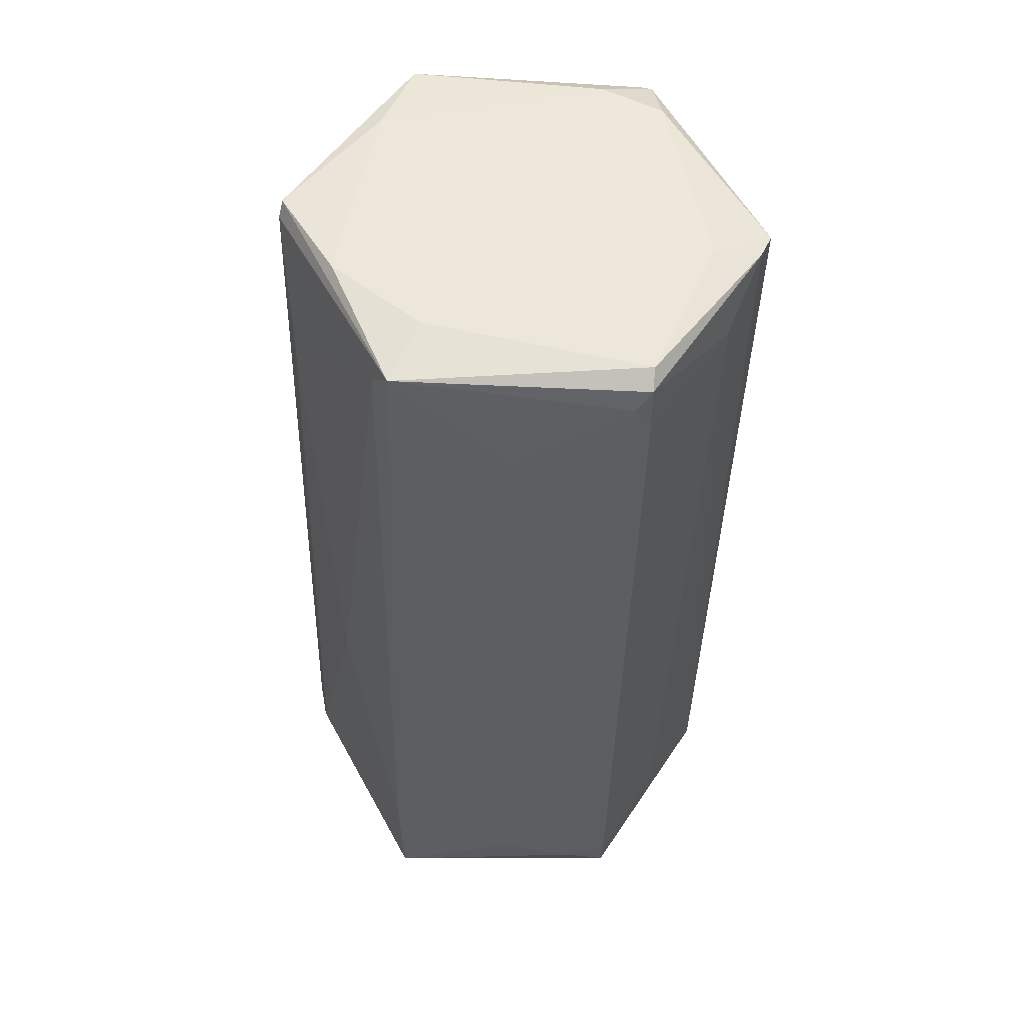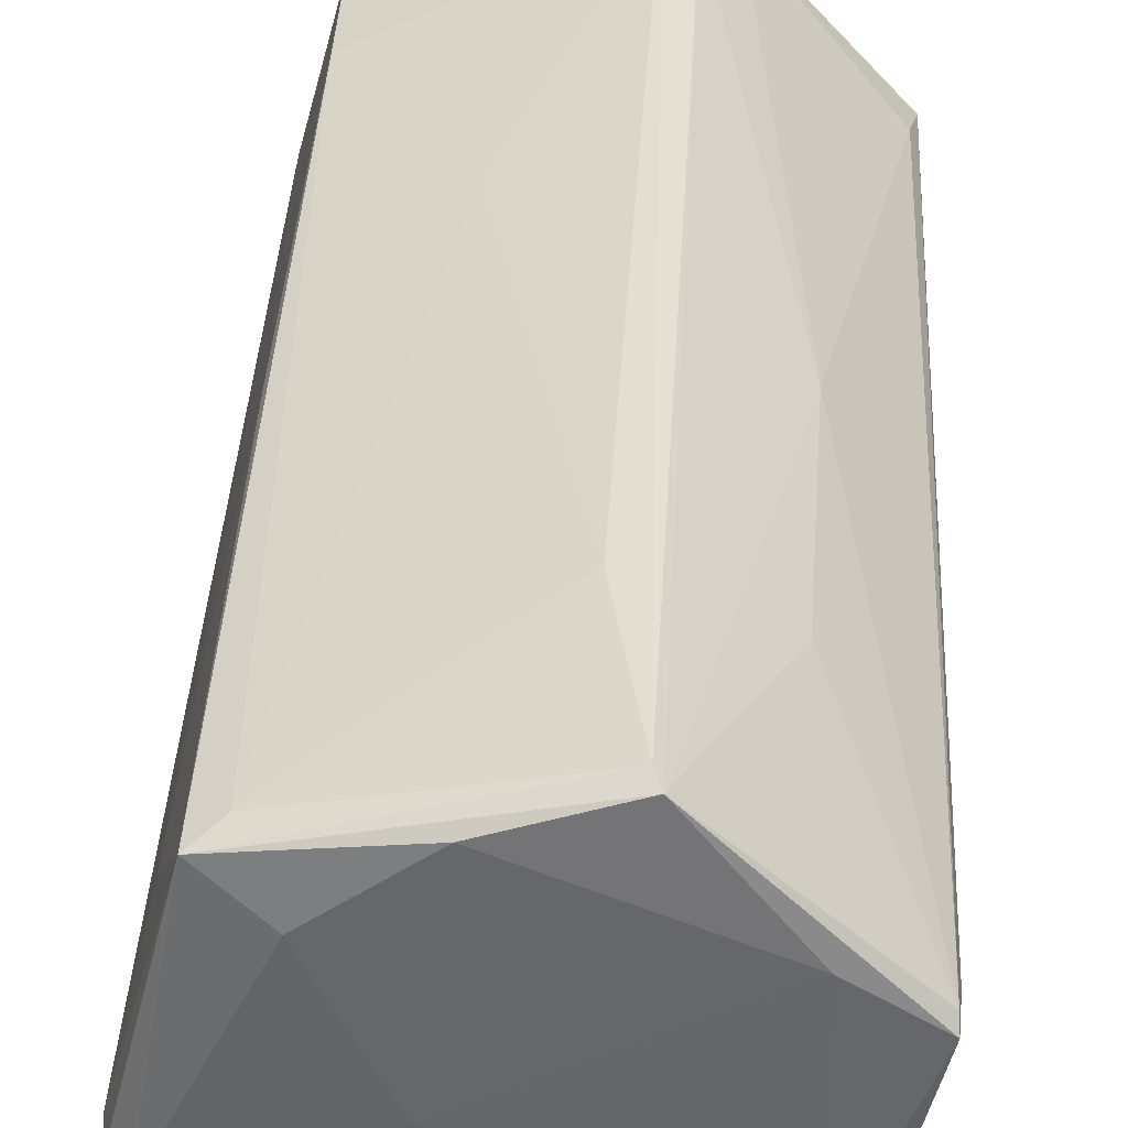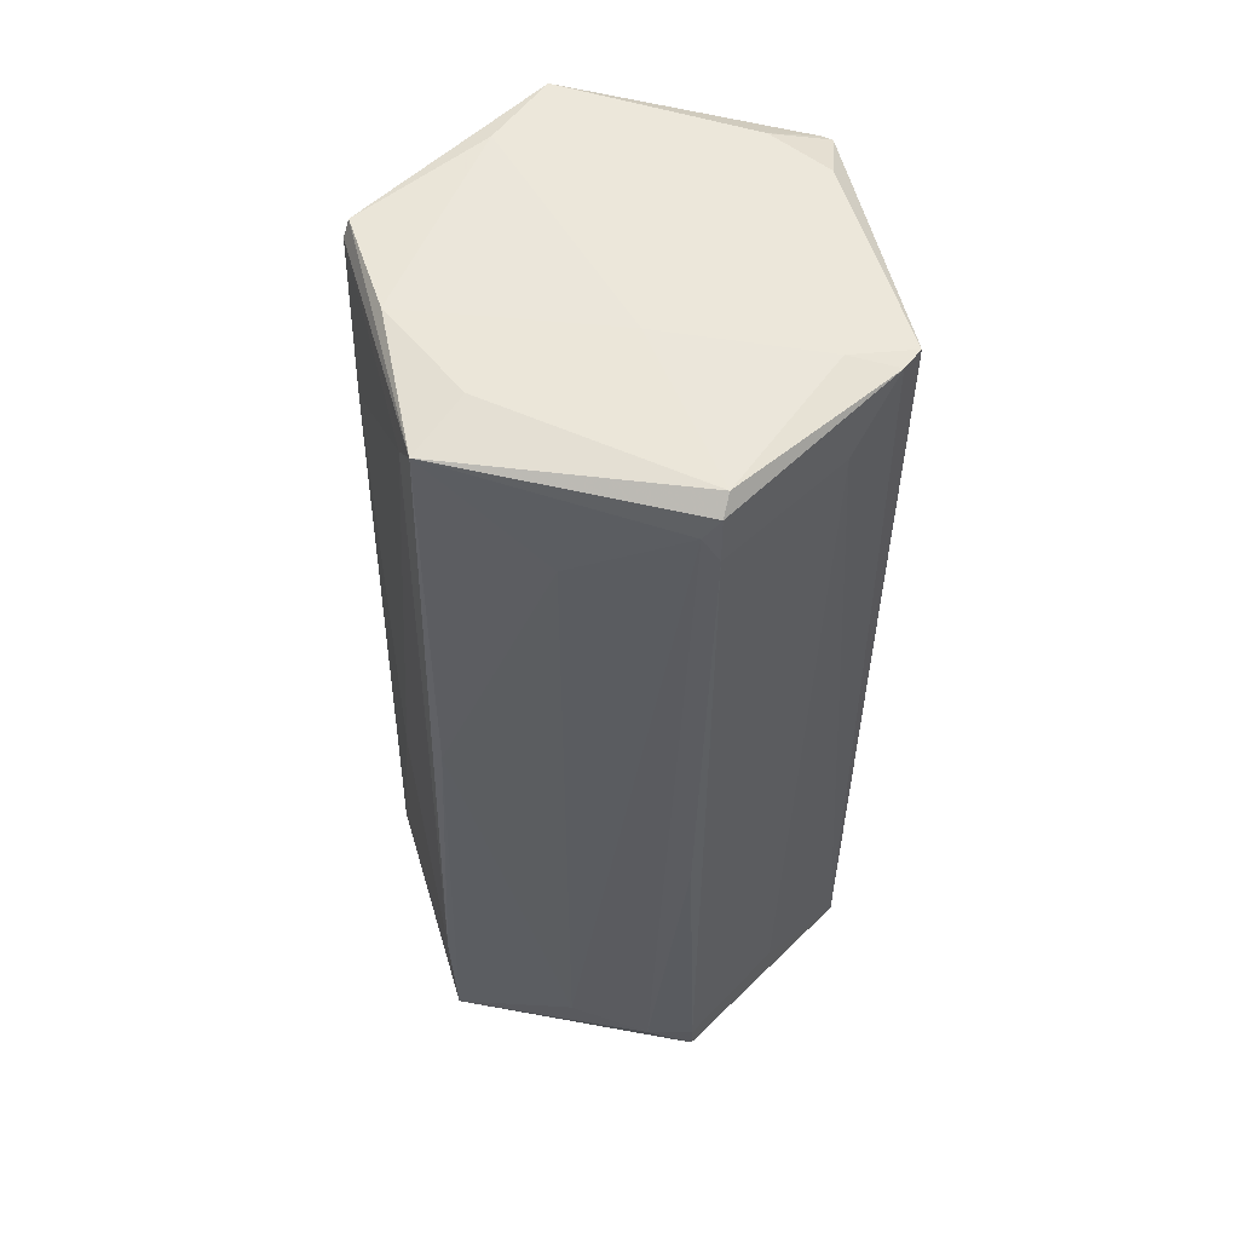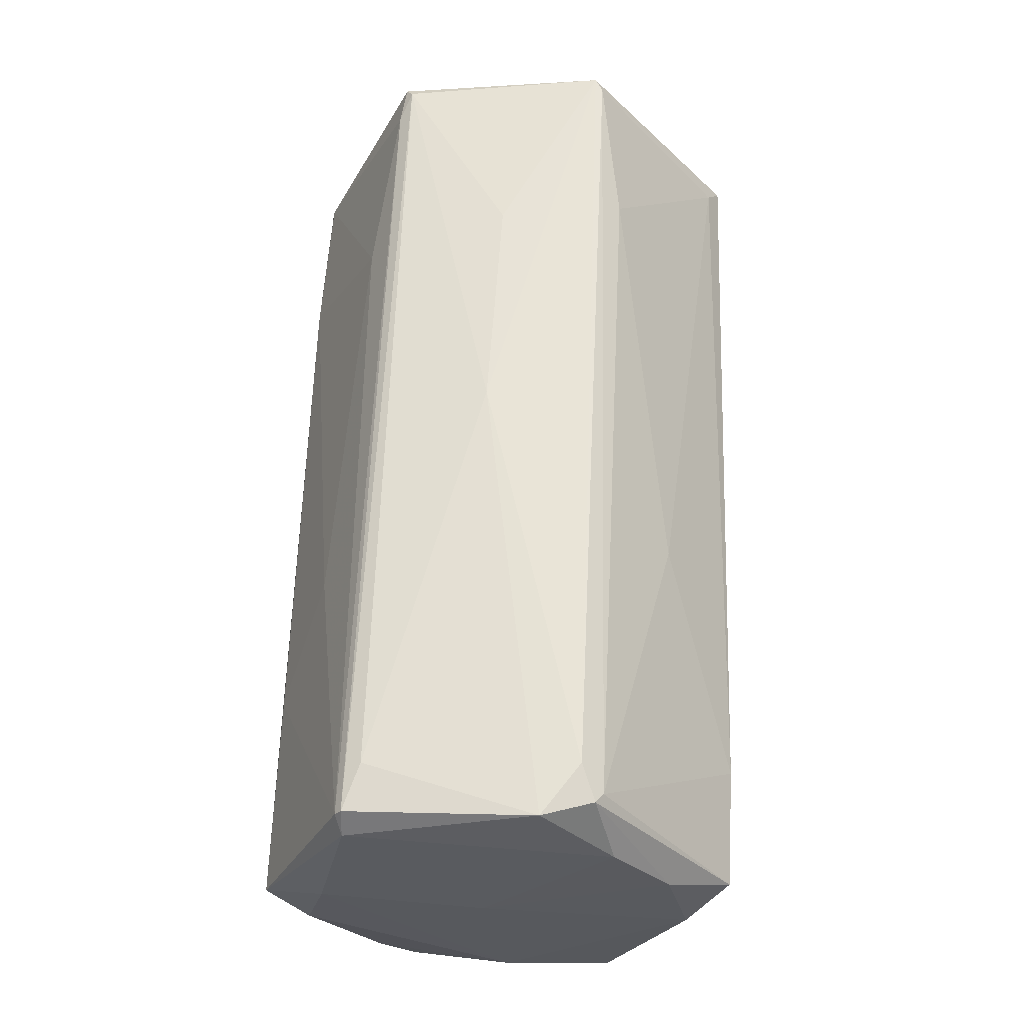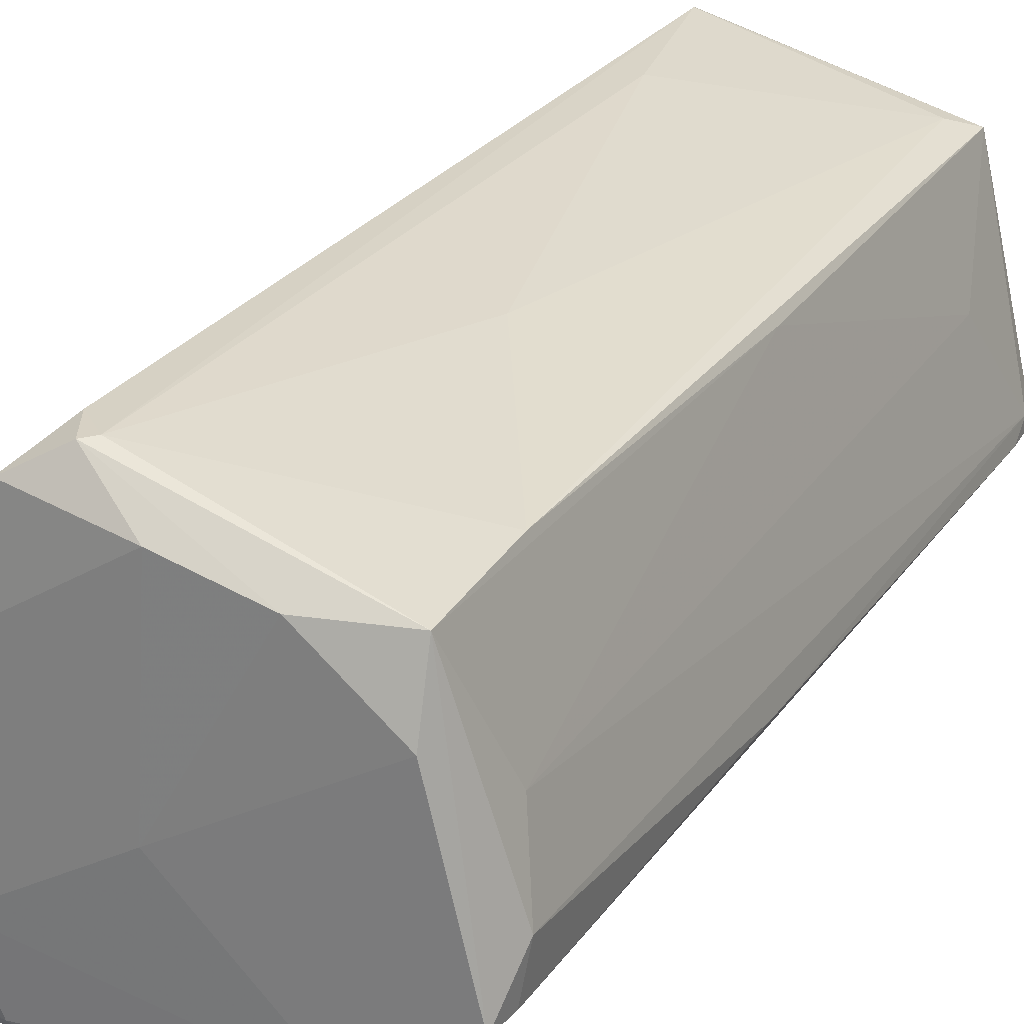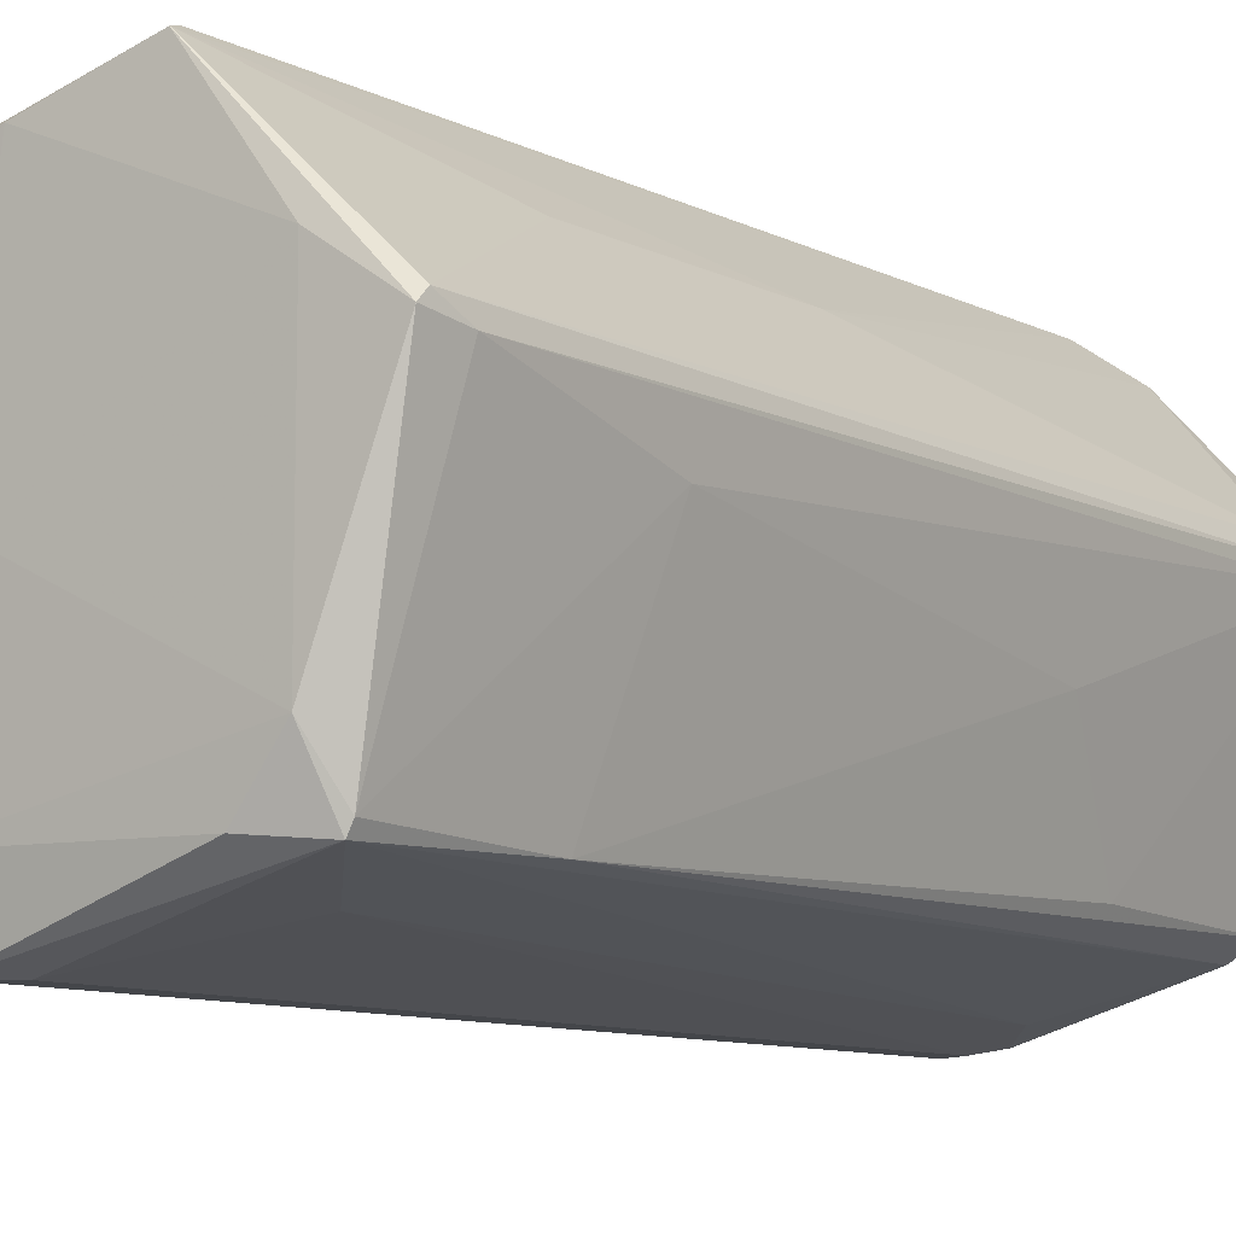
<metadata>
{"format":"obj","ext":"obj","renderer":"f3d","projection":"perspective","resolution":1024,"background":"white","views":[{"elev":48.9,"azim":-102.8,"up":"+Z"},{"elev":37.9,"azim":-0.6,"up":"+Y"},{"elev":51.1,"azim":-90.9,"up":"+Z"},{"elev":-28.0,"azim":142.5,"up":"+Z"},{"elev":27.1,"azim":-156.7,"up":"+Y"},{"elev":-9.8,"azim":33.0,"up":"+Y"}]}
</metadata>
<code>
o convex_0
v -0.02041 -0.005463 -0.008591
v 0.02287 0.006167 -0.03885
v 0.02287 0.005236 -0.03885
v 0.01775 0.005236 0.04261
v 0.006578 -0.01803 0.03236
v -0.01809 0.01455 0.03981
v 0.007043 0.02107 -0.03884
v -0.003657 -0.02036 -0.04071
v -0.01064 -0.01943 0.04027
v -0.01343 0.01548 -0.0407
v 0.01775 -0.01431 -0.03978
v 0.003322 0.02013 0.04027
v 0.01356 -0.01524 0.04074
v -0.02321 -0.006398 0.03888
v -0.01716 -0.006393 -0.04258
v 0.01123 0.01873 -0.04024
v -0.005984 -0.02083 0.03794
v 0.01356 0.01408 0.002574
v -0.00459 0.01874 -0.01092
v 0.01542 -0.008259 -0.04118
v 0.000989 -0.01989 -0.04071
v -0.01343 0.01082 0.04121
v -0.005984 0.01548 -0.04211
v -0.01669 0.004773 -0.03652
v 0.01449 -0.01571 0.0263
v 0.0117 -0.01105 0.0426
v -0.02321 -0.006398 0.03469
v 0.01868 0.001045 0.02304
v 0.01775 0.006167 0.04166
v -0.02181 -0.006861 0.04027
v 0.01542 -0.01571 -0.03978
v 0.003786 0.01966 0.04166
v -0.01437 -0.01571 0.03515
v -0.009246 -0.01244 -0.04258
v -0.0139 0.01594 -0.03
v 0.02194 0.007566 -0.03466
v 0.001459 0.02013 0.02584
v -0.01762 -0.006393 -0.03978
v -0.02041 0.004773 0.0305
v 0.01961 -0.003601 -0.01278
v 0.008441 0.02107 -0.03559
v 0.02147 0.004306 -0.04024
v -0.008777 -0.02083 0.04027
v -0.01809 -0.002202 -0.03884
v -0.01576 0.01548 0.03795
v -0.01018 -0.01524 0.04121
v 0.01309 -0.01617 0.04074
v -0.02321 -0.004999 0.03701
v -0.00552 0.01688 0.04167
v 0.002852 -0.000345 -0.0421
v -0.01343 0.009423 -0.04258
v 0.006114 0.02107 -0.03792
v 0.01263 -0.01477 -0.04117
v -0.01064 -0.01384 -0.03745
v 0.001923 0.01734 -0.04164
v 0.004715 -0.01896 -0.03558
v -0.01623 0.01455 0.002566
v -0.007847 -0.001276 0.04167
v 0.01822 0.004769 0.03887
v 0.0117 0.009423 0.0426
v 0.01728 -0.01384 -0.02116
v 0.007972 -0.0157 0.04213
v 0.0117 0.01408 0.02398
v -0.000864 -0.02036 -0.03884
f 21 56 64
f 10 7 23
f 13 4 26
f 13 25 28
f 6 14 30
f 14 9 30
f 22 6 30
f 11 25 31
f 12 6 32
f 4 29 32
f 8 9 33
f 9 14 33
f 14 27 33
f 8 15 34
f 21 8 34
f 2 16 36
f 16 18 36
f 29 2 36
f 18 29 36
f 15 8 38
f 27 1 38
f 33 27 38
f 3 28 40
f 28 25 40
f 16 7 41
f 18 16 41
f 12 32 41
f 32 18 41
f 2 3 42
f 3 11 42
f 16 2 42
f 11 20 42
f 9 8 43
f 8 17 43
f 10 15 44
f 24 10 44
f 15 38 44
f 38 1 44
f 6 12 45
f 35 6 45
f 19 35 45
f 12 37 45
f 37 19 45
f 30 9 46
f 9 43 46
f 17 5 47
f 25 13 47
f 13 26 47
f 31 25 47
f 43 17 47
f 14 6 48
f 27 14 48
f 1 27 48
f 6 39 48
f 39 24 48
f 24 44 48
f 44 1 48
f 6 22 49
f 32 6 49
f 20 34 50
f 42 20 50
f 15 10 51
f 10 23 51
f 34 15 51
f 50 34 51
f 23 50 51
f 7 10 52
f 10 35 52
f 35 19 52
f 37 12 52
f 19 37 52
f 41 7 52
f 12 41 52
f 20 11 53
f 31 21 53
f 11 31 53
f 21 34 53
f 34 20 53
f 8 33 54
f 38 8 54
f 33 38 54
f 7 16 55
f 23 7 55
f 16 42 55
f 50 23 55
f 42 50 55
f 21 31 56
f 47 5 56
f 31 47 56
f 10 24 57
f 35 10 57
f 6 35 57
f 39 6 57
f 24 39 57
f 22 30 58
f 46 26 58
f 30 46 58
f 49 22 58
f 3 2 59
f 4 13 59
f 28 3 59
f 13 28 59
f 2 29 59
f 29 4 59
f 26 4 60
f 4 32 60
f 32 49 60
f 58 26 60
f 49 58 60
f 11 3 61
f 25 11 61
f 3 40 61
f 40 25 61
f 26 46 62
f 46 43 62
f 47 26 62
f 43 47 62
f 29 18 63
f 18 32 63
f 32 29 63
f 5 17 64
f 17 8 64
f 8 21 64
f 56 5 64

</code>
